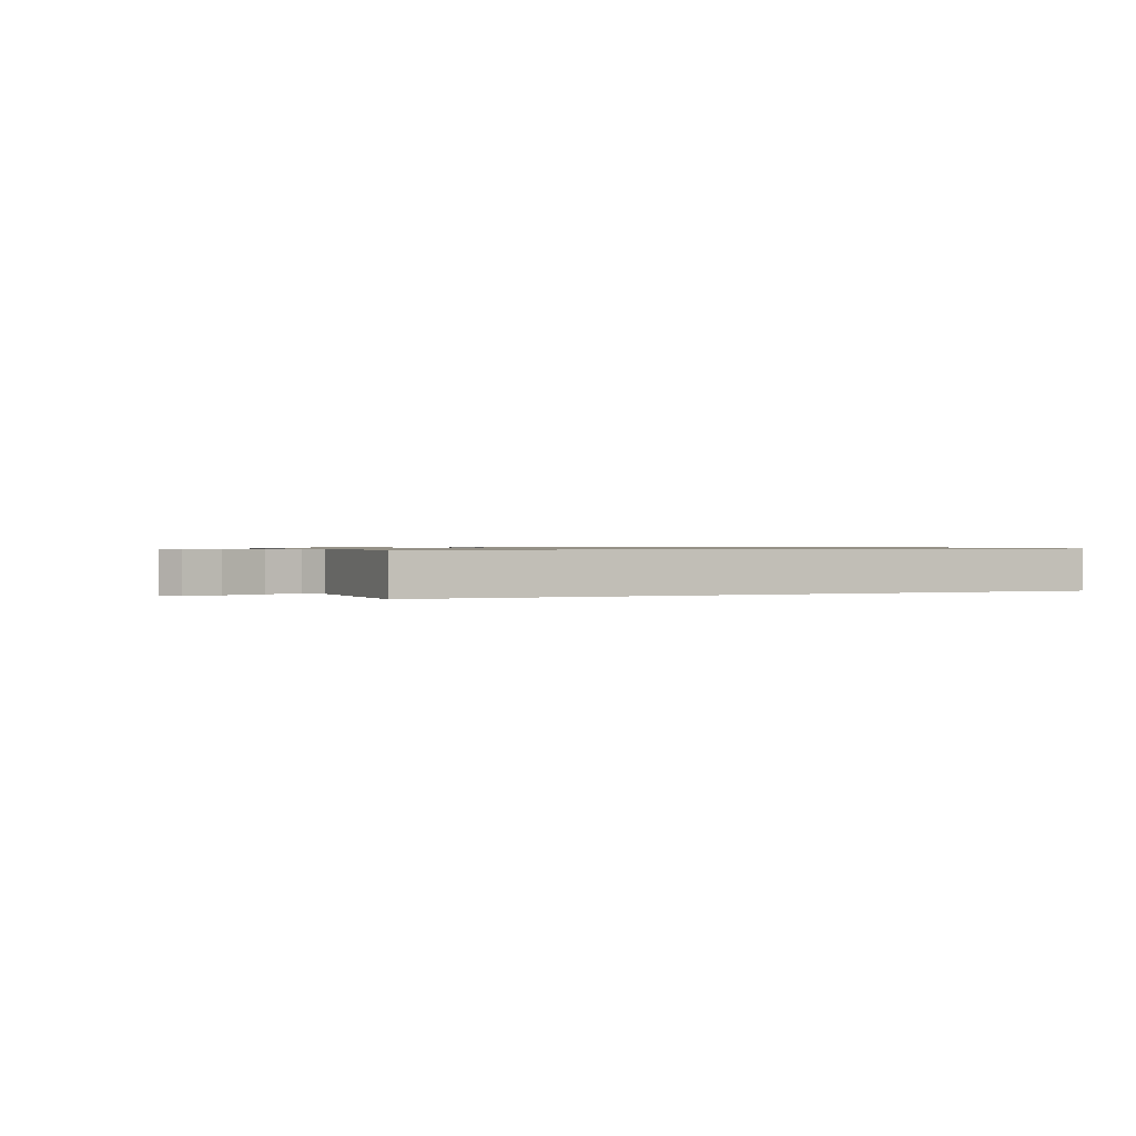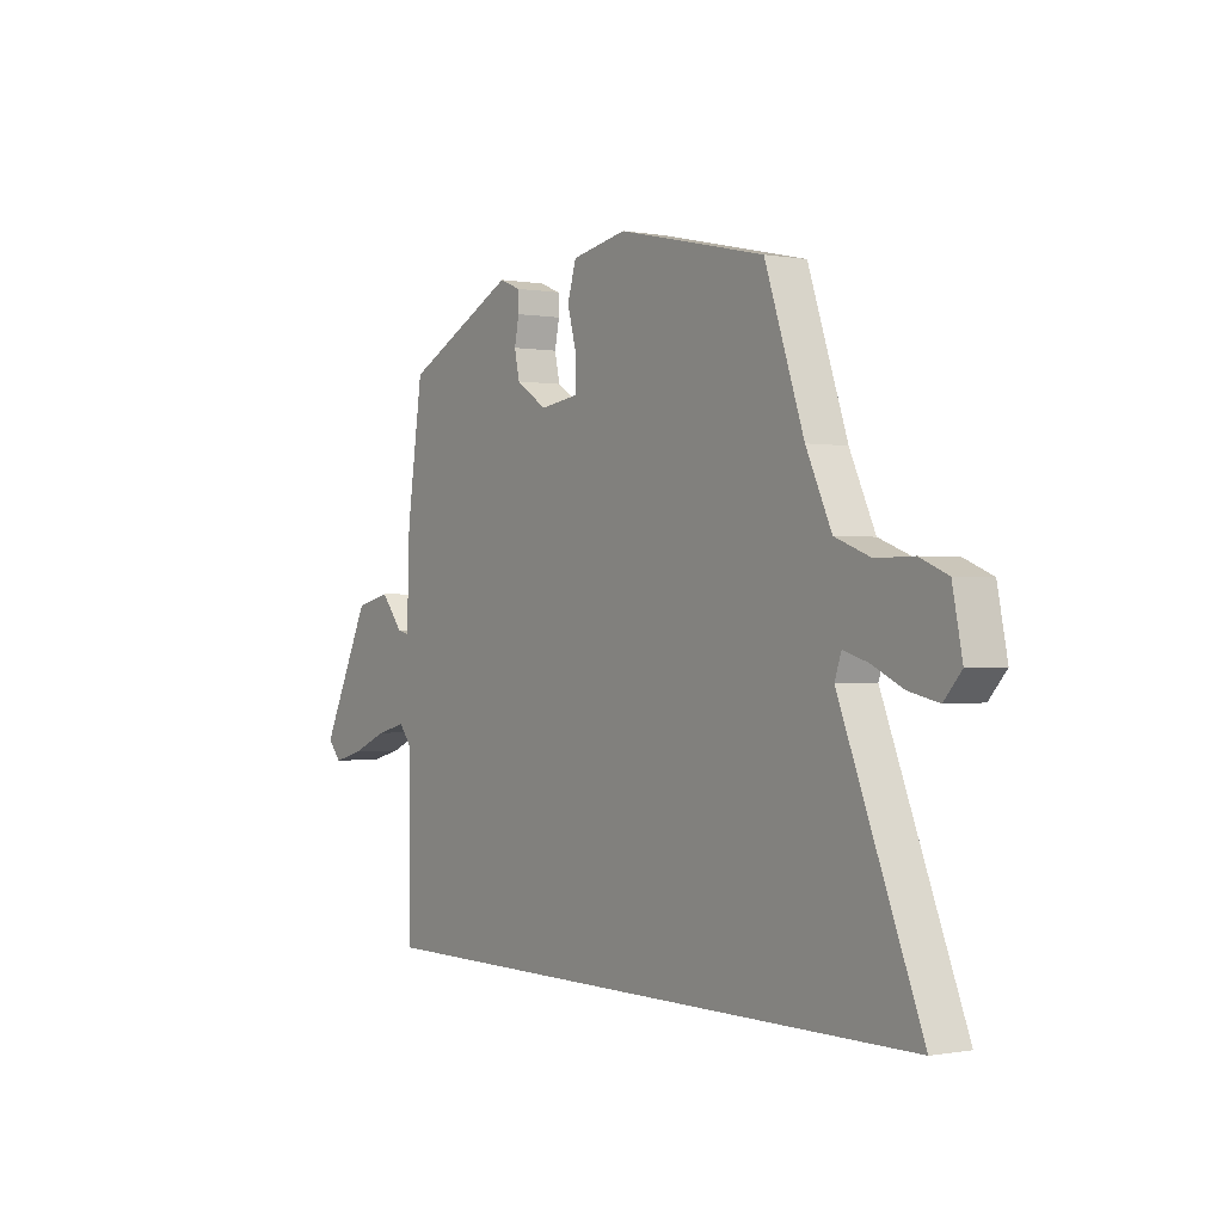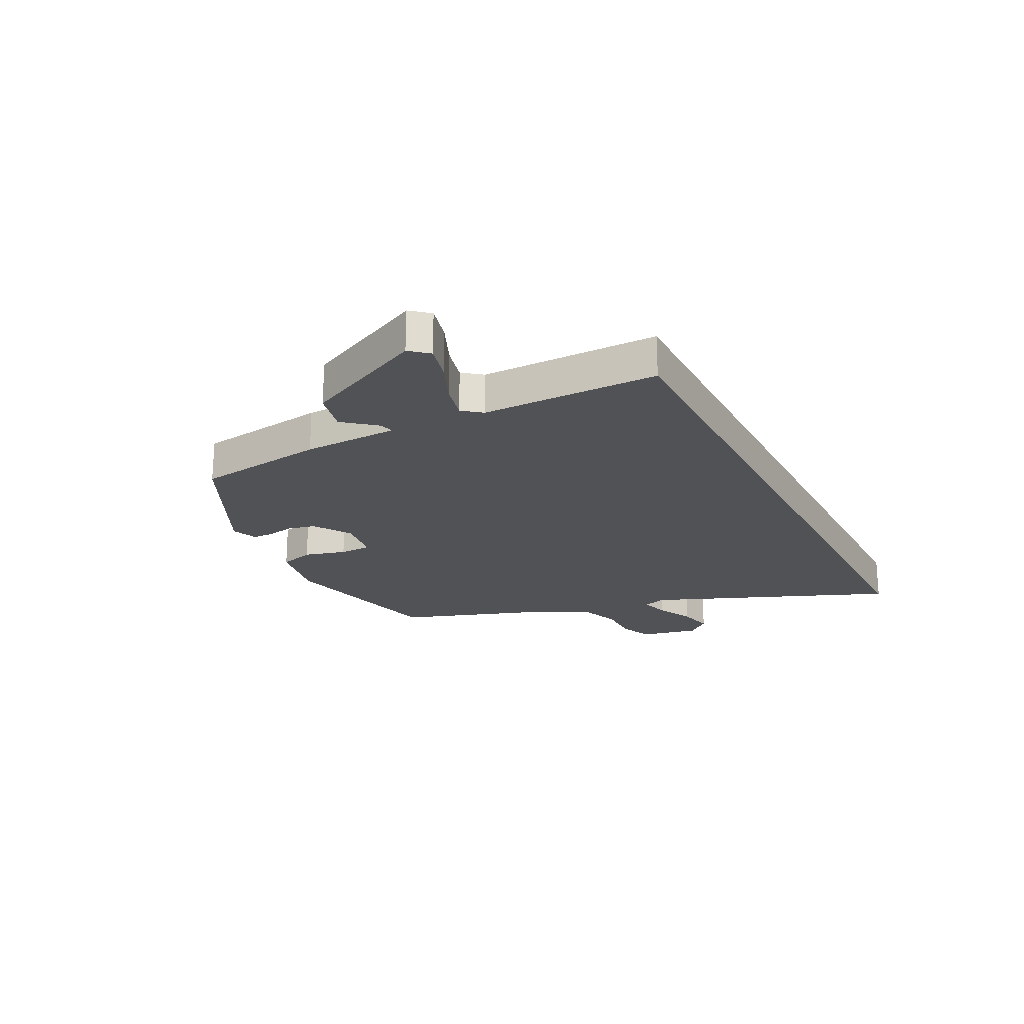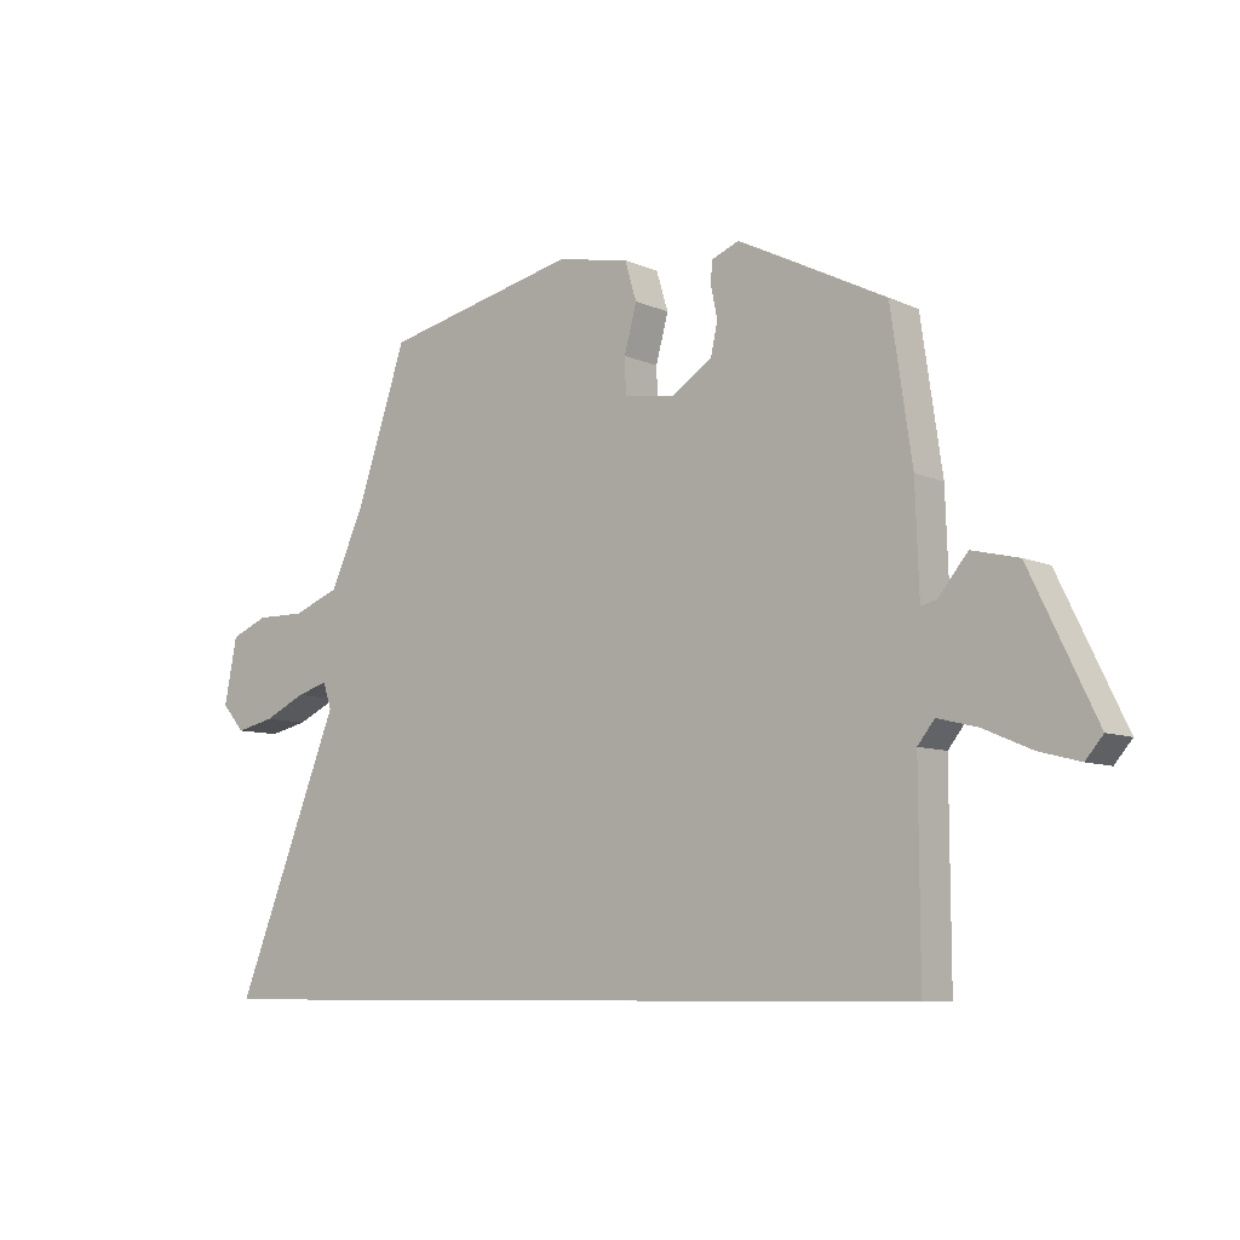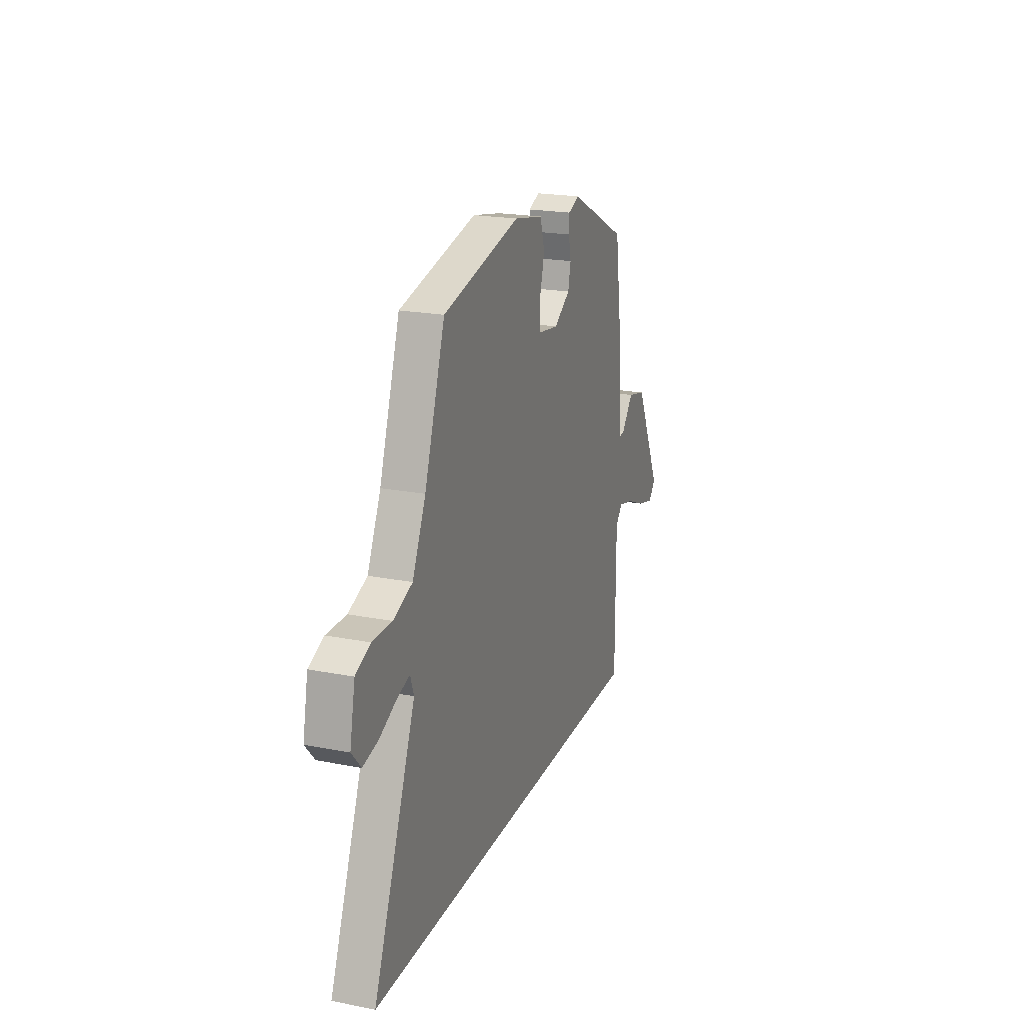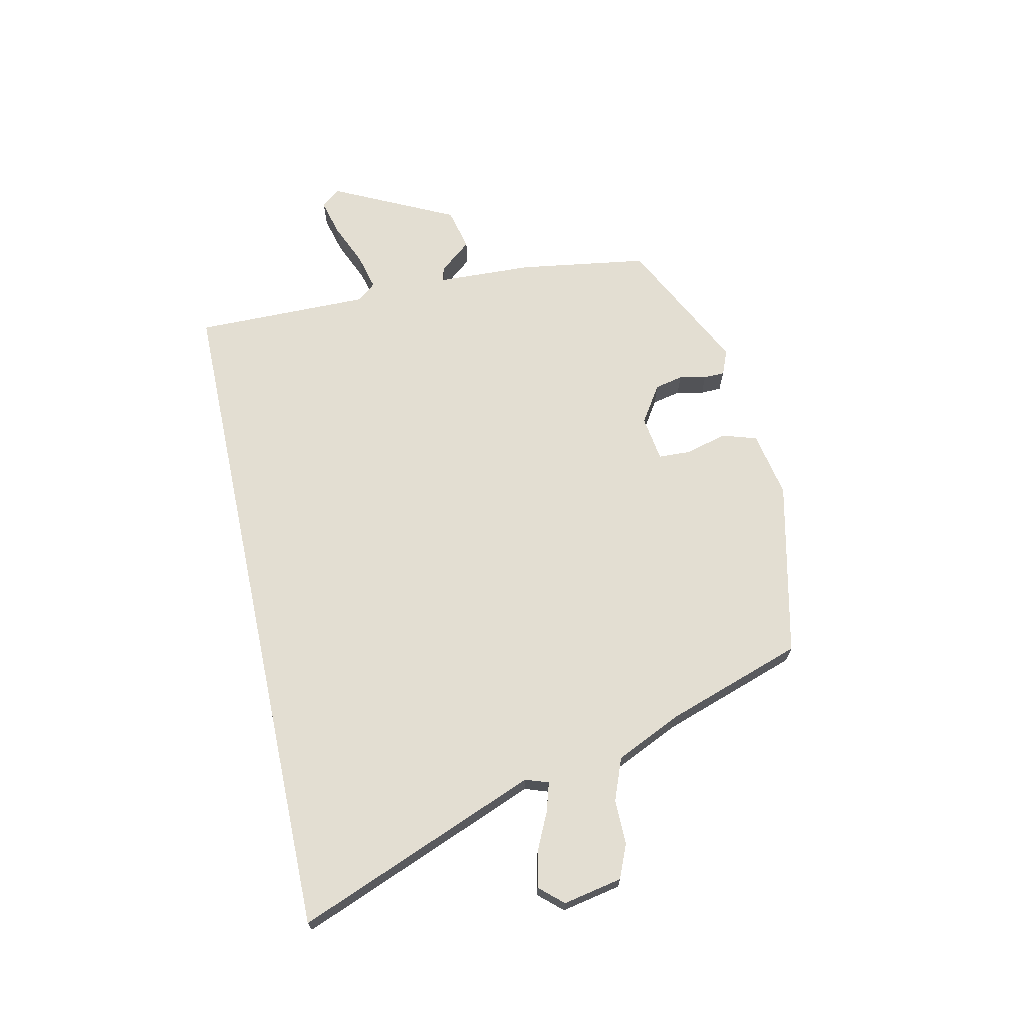
<metadata>
{"format":"obj","ext":"obj","renderer":"f3d","projection":"perspective","resolution":1024,"background":"white","views":[{"elev":0.8,"azim":156.4,"up":"+Y"},{"elev":-0.3,"azim":-124.3,"up":"+Z"},{"elev":-21.3,"azim":117.1,"up":"+Y"},{"elev":-8.1,"azim":39.6,"up":"+Z"},{"elev":21.1,"azim":-70.7,"up":"+Z"},{"elev":67.7,"azim":-102.1,"up":"+Y"}]}
</metadata>
<code>
v 0.493 0.07 -0.5
v -0.719 0.07 -0.5
v -0.547 0.07 -0.07
v -0.561 0.07 -0.029
v -0.612 0.07 -0.044
v -0.68 0.07 -0.076
v -0.743 0.07 -0.09
v -0.78 0.07 -0.048
v -0.759 0.07 0.057
v -0.699 0.07 0.082
v -0.62 0.07 0.081
v -0.544 0.07 0.11
v -0.49 0.07 0.226
v -0.407 0.07 0.47
v -0.093 0.07 0.54
v 0.025 0.07 0.517
v 0.044 0.07 0.455
v 0.024 0.07 0.381
v 0.026 0.07 0.324
v 0.108 0.07 0.312
v 0.174 0.07 0.355
v 0.185 0.07 0.405
v 0.175 0.07 0.453
v 0.176 0.07 0.49
v 0.221 0.07 0.508
v 0.46 0.07 0.388
v 0.494 0.07 0.156
v 0.5 0.07 -0.013
v 0.525 0.07 -0.007
v 0.572 0.07 0.05
v 0.647 0.07 0.032
v 0.753 0.07 -0.187
v 0.725 0.07 -0.22
v 0.66 0.07 -0.203
v 0.583 0.07 -0.17
v 0.519 0.07 -0.154
v 0.492 0.07 -0.188
v 0.493 0 -0.5
v -0.719 0 -0.5
v -0.547 0 -0.07
v -0.561 0 -0.029
v -0.612 0 -0.044
v -0.68 0 -0.076
v -0.743 0 -0.09
v -0.78 0 -0.048
v -0.759 0 0.057
v -0.699 0 0.082
v -0.62 0 0.081
v -0.544 0 0.11
v -0.49 0 0.226
v -0.407 0 0.47
v -0.093 0 0.54
v 0.025 0 0.517
v 0.044 0 0.455
v 0.024 0 0.381
v 0.026 0 0.324
v 0.108 0 0.312
v 0.174 0 0.355
v 0.185 0 0.405
v 0.175 0 0.453
v 0.176 0 0.49
v 0.221 0 0.508
v 0.46 0 0.388
v 0.494 0 0.156
v 0.5 0 -0.013
v 0.525 0 -0.007
v 0.572 0 0.05
v 0.647 0 0.032
v 0.753 0 -0.187
v 0.725 0 -0.22
v 0.66 0 -0.203
v 0.583 0 -0.17
v 0.519 0 -0.154
v 0.492 0 -0.188
f 33 34 35
f 32 33 35
f 31 32 35
f 30 31 35
f 29 30 35
f 28 29 35 36
f 26 27 28
f 25 26 28
f 24 25 28
f 23 24 28
f 22 23 28
f 28 36 37
f 22 28 37
f 21 22 37
f 16 17 18
f 15 16 18
f 14 15 18
f 13 14 18
f 12 13 18 19
f 11 12 19 20
f 9 10 11
f 8 9 11
f 7 8 11
f 6 7 11
f 5 6 11
f 4 5 11 20
f 37 1 2 3
f 37 3 4 20
f 20 21 37
f 72 71 70
f 72 70 69
f 72 69 68
f 72 68 67
f 72 67 66
f 73 72 66 65
f 65 64 63
f 65 63 62
f 65 62 61
f 65 61 60
f 65 60 59
f 74 73 65
f 74 65 59
f 74 59 58
f 55 54 53
f 55 53 52
f 55 52 51
f 55 51 50
f 56 55 50 49
f 57 56 49 48
f 48 47 46
f 48 46 45
f 48 45 44
f 48 44 43
f 48 43 42
f 57 48 42 41
f 40 39 38 74
f 57 41 40 74
f 74 58 57
f 1 38 39 2
f 2 39 40 3
f 3 40 41 4
f 4 41 42 5
f 5 42 43 6
f 6 43 44 7
f 7 44 45 8
f 8 45 46 9
f 9 46 47 10
f 10 47 48 11
f 11 48 49 12
f 12 49 50 13
f 13 50 51 14
f 14 51 52 15
f 15 52 53 16
f 16 53 54 17
f 17 54 55 18
f 18 55 56 19
f 19 56 57 20
f 20 57 58 21
f 21 58 59 22
f 22 59 60 23
f 23 60 61 24
f 24 61 62 25
f 25 62 63 26
f 26 63 64 27
f 27 64 65 28
f 28 65 66 29
f 29 66 67 30
f 30 67 68 31
f 31 68 69 32
f 32 69 70 33
f 33 70 71 34
f 34 71 72 35
f 35 72 73 36
f 36 73 74 37
f 37 74 38 1

</code>
